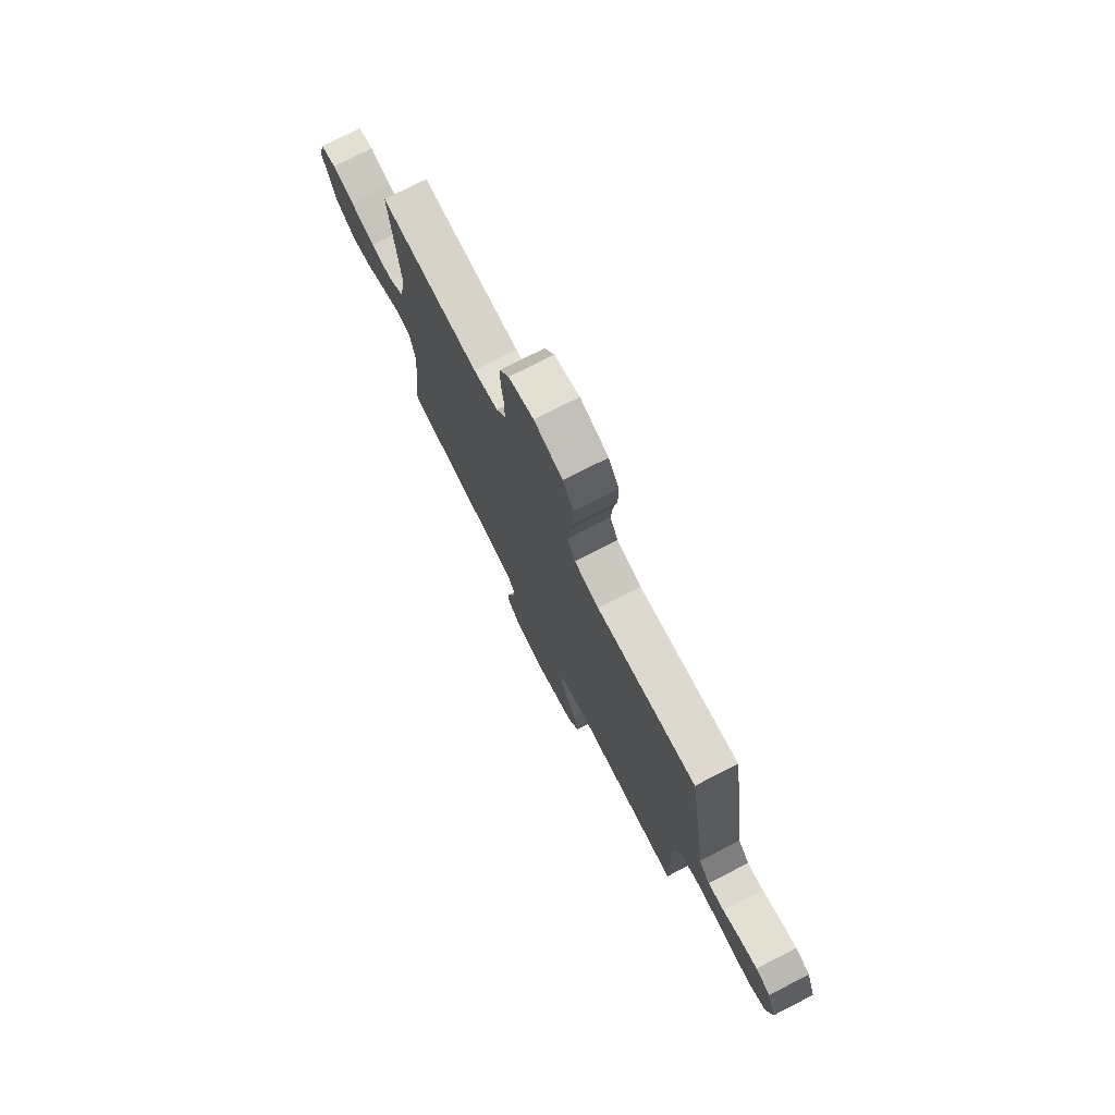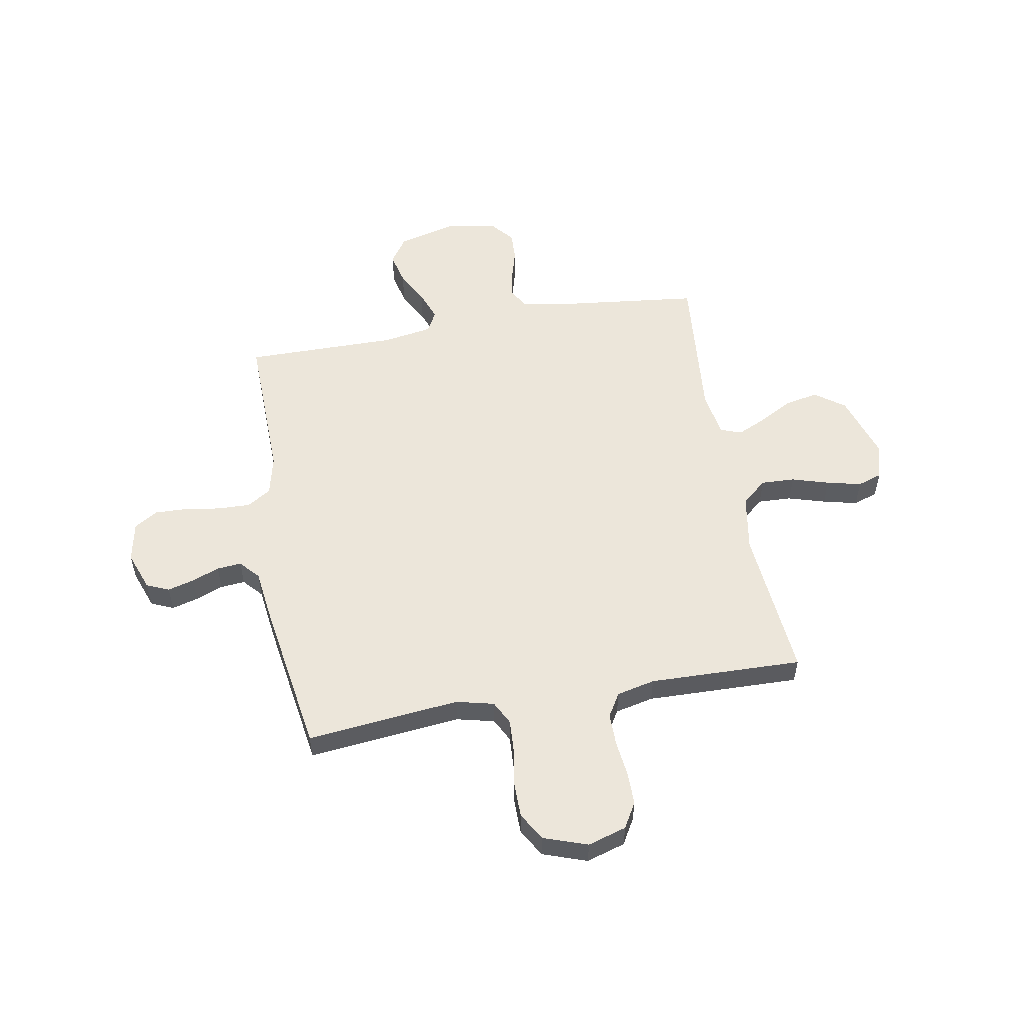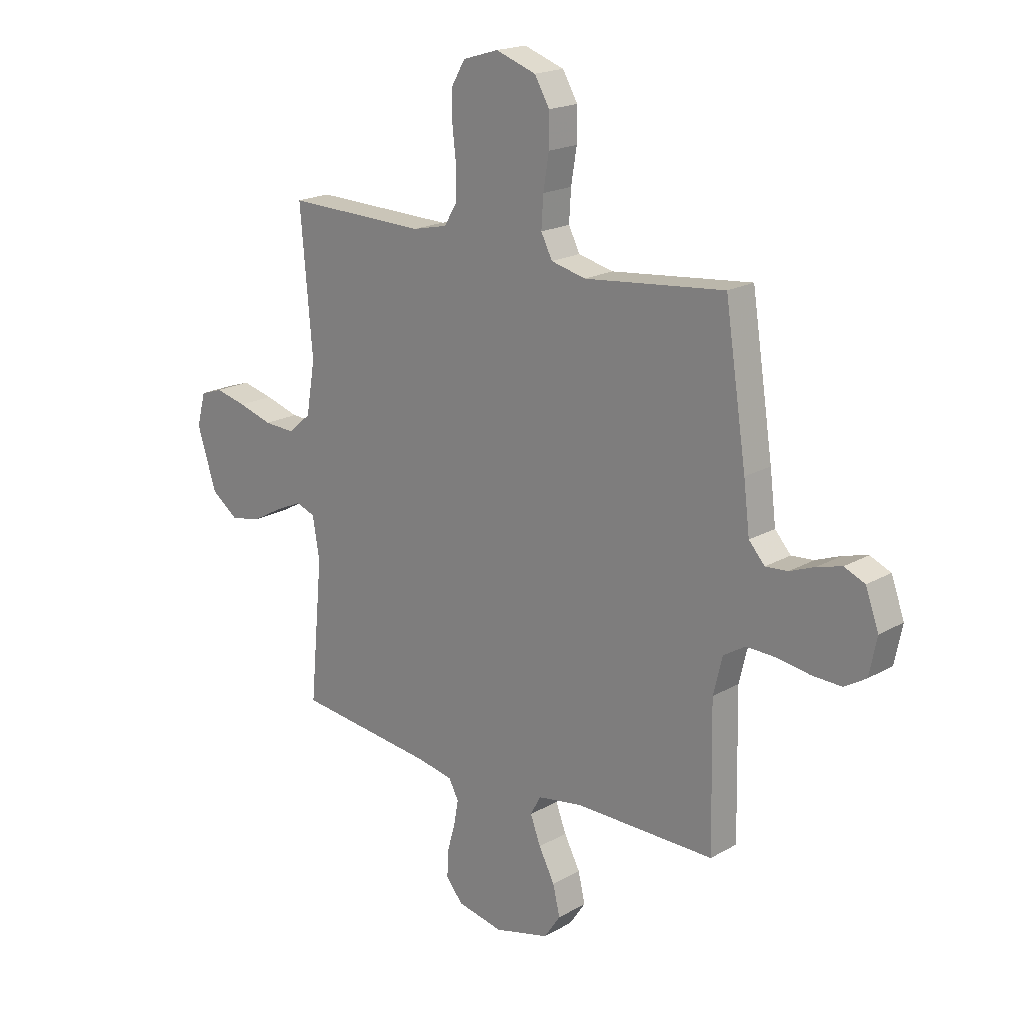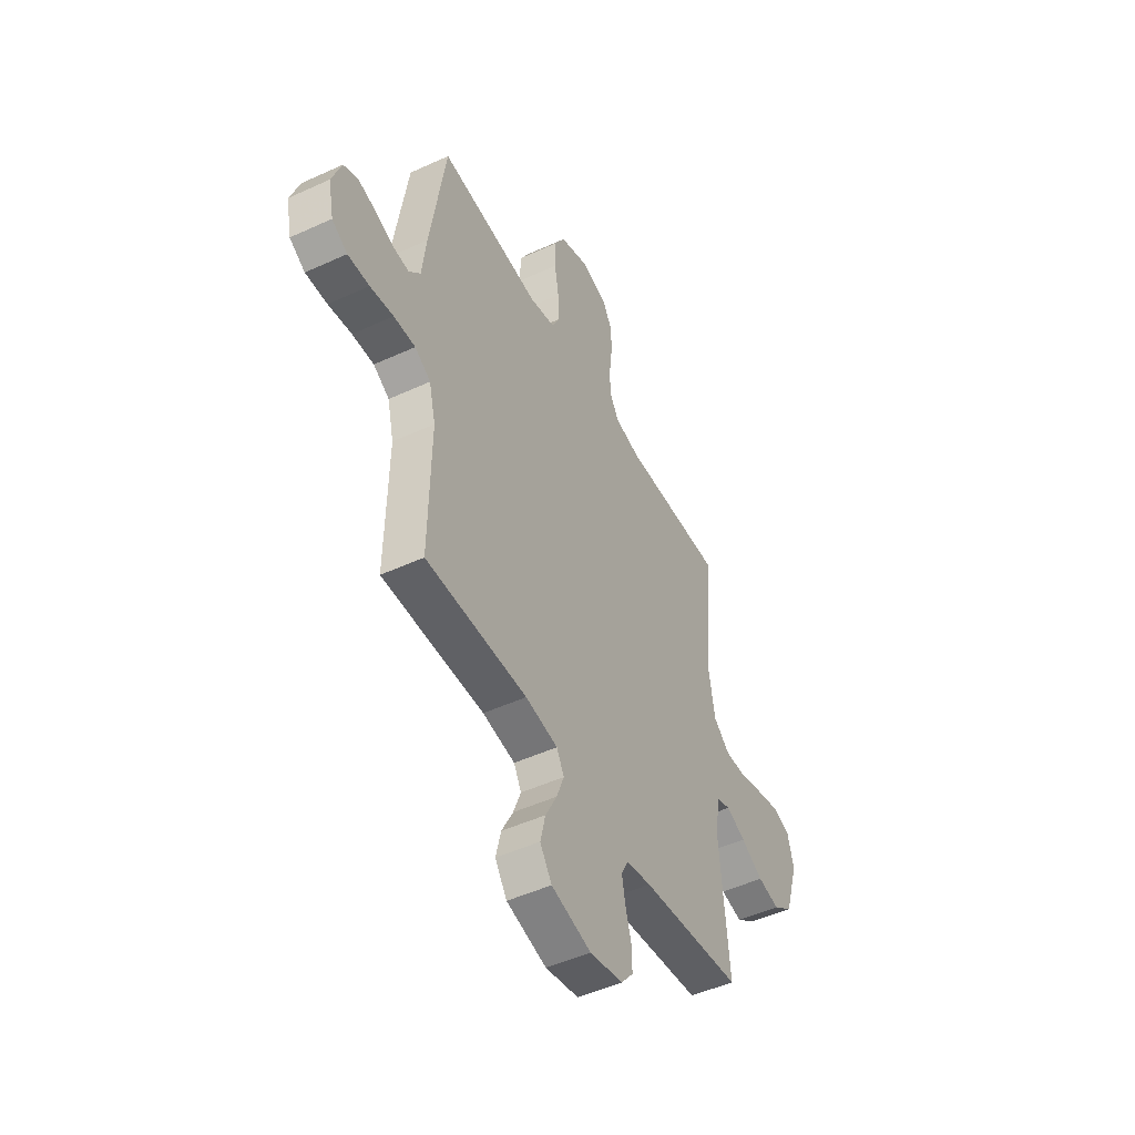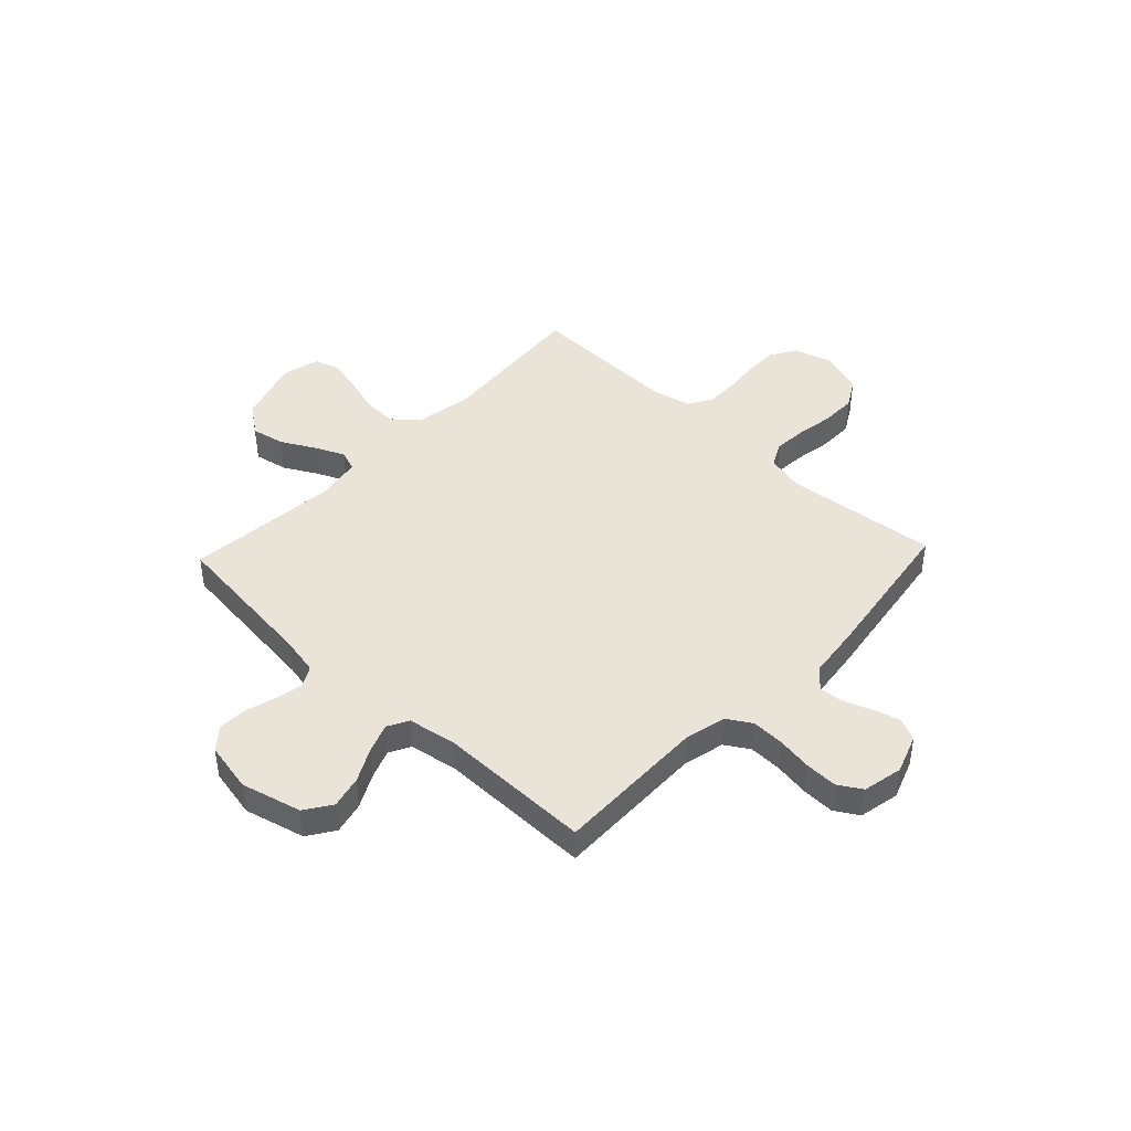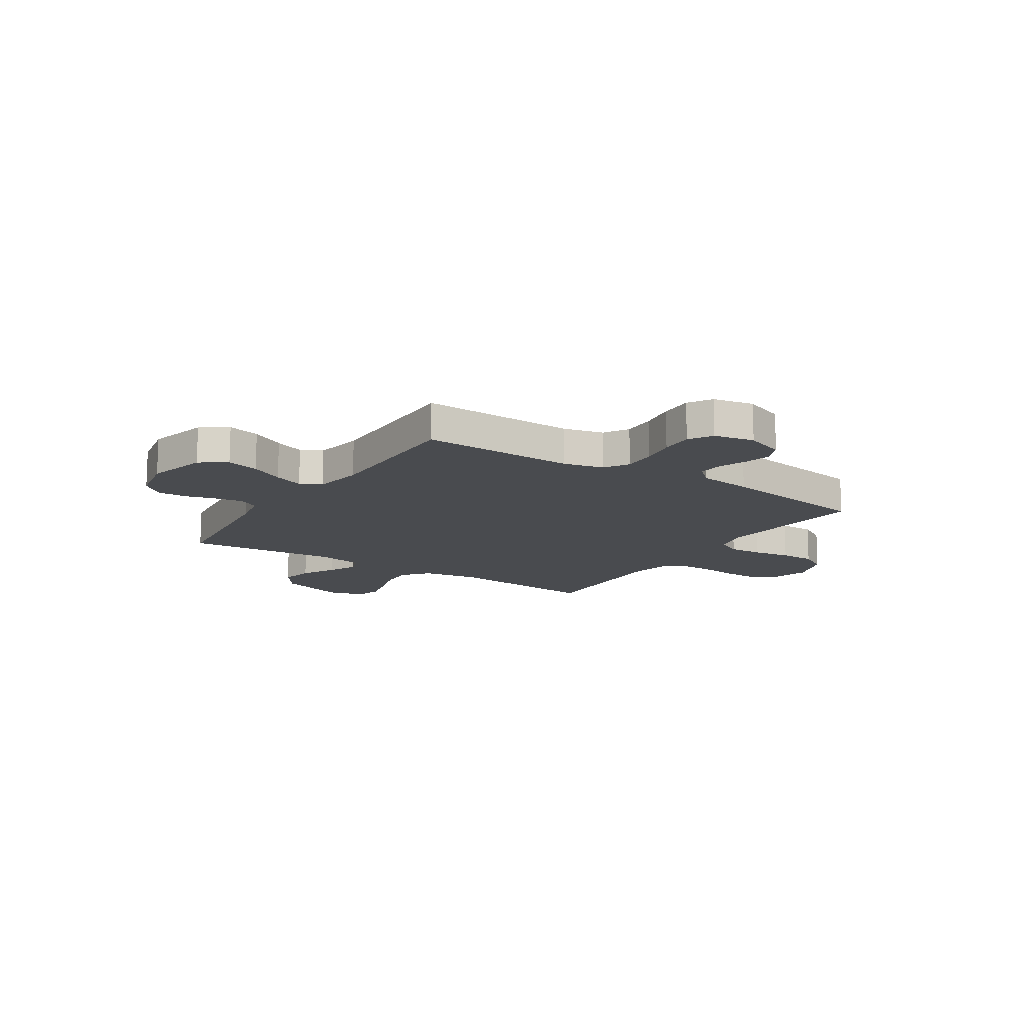
<metadata>
{"format":"obj","ext":"obj","renderer":"f3d","projection":"perspective","resolution":1024,"background":"white","views":[{"elev":76.0,"azim":-117.1,"up":"+Z"},{"elev":54.4,"azim":-10.2,"up":"+Y"},{"elev":19.1,"azim":-137.1,"up":"+Z"},{"elev":-48.7,"azim":-62.9,"up":"+Z"},{"elev":43.4,"azim":-136.6,"up":"+Y"},{"elev":-14.0,"azim":-123.1,"up":"+Y"}]}
</metadata>
<code>
v 0.5 0.07 -0.5
v 0.2 0.07 -0.535
v 0.126 0.07 -0.55
v 0.105 0.07 -0.589
v 0.115 0.07 -0.644
v 0.132 0.07 -0.704
v 0.134 0.07 -0.76
v 0.098 0.07 -0.803
v 0 0.07 -0.823
v -0.118 0.07 -0.793
v -0.153 0.07 -0.741
v -0.138 0.07 -0.678
v -0.104 0.07 -0.613
v -0.082 0.07 -0.555
v -0.104 0.07 -0.514
v -0.2 0.07 -0.498
v -0.5 0.07 -0.5
v -0.494 0.07 -0.2
v -0.513 0.07 -0.121
v -0.56 0.07 -0.092
v -0.624 0.07 -0.094
v -0.693 0.07 -0.105
v -0.757 0.07 -0.107
v -0.803 0.07 -0.079
v -0.819 0.07 0
v -0.791 0.07 0.077
v -0.747 0.07 0.096
v -0.695 0.07 0.082
v -0.641 0.07 0.061
v -0.593 0.07 0.057
v -0.559 0.07 0.095
v -0.546 0.07 0.2
v -0.5 0.07 0.5
v -0.2 0.07 0.469
v -0.126 0.07 0.487
v -0.102 0.07 0.534
v -0.106 0.07 0.6
v -0.118 0.07 0.673
v -0.118 0.07 0.742
v -0.086 0.07 0.797
v 0 0.07 0.827
v 0.076 0.07 0.804
v 0.105 0.07 0.754
v 0.105 0.07 0.689
v 0.097 0.07 0.619
v 0.097 0.07 0.555
v 0.125 0.07 0.509
v 0.2 0.07 0.492
v 0.5 0.07 0.5
v 0.474 0.07 0.2
v 0.493 0.07 0.088
v 0.542 0.07 0.046
v 0.608 0.07 0.049
v 0.681 0.07 0.071
v 0.748 0.07 0.087
v 0.796 0.07 0.071
v 0.815 0.07 0
v 0.774 0.07 -0.129
v 0.716 0.07 -0.171
v 0.651 0.07 -0.158
v 0.585 0.07 -0.122
v 0.528 0.07 -0.096
v 0.487 0.07 -0.111
v 0.472 0.07 -0.2
v 0.5 0 -0.5
v 0.2 0 -0.535
v 0.126 0 -0.55
v 0.105 0 -0.589
v 0.115 0 -0.644
v 0.132 0 -0.704
v 0.134 0 -0.76
v 0.098 0 -0.803
v 0 0 -0.823
v -0.118 0 -0.793
v -0.153 0 -0.741
v -0.138 0 -0.678
v -0.104 0 -0.613
v -0.082 0 -0.555
v -0.104 0 -0.514
v -0.2 0 -0.498
v -0.5 0 -0.5
v -0.494 0 -0.2
v -0.513 0 -0.121
v -0.56 0 -0.092
v -0.624 0 -0.094
v -0.693 0 -0.105
v -0.757 0 -0.107
v -0.803 0 -0.079
v -0.819 0 0
v -0.791 0 0.077
v -0.747 0 0.096
v -0.695 0 0.082
v -0.641 0 0.061
v -0.593 0 0.057
v -0.559 0 0.095
v -0.546 0 0.2
v -0.5 0 0.5
v -0.2 0 0.469
v -0.126 0 0.487
v -0.102 0 0.534
v -0.106 0 0.6
v -0.118 0 0.673
v -0.118 0 0.742
v -0.086 0 0.797
v 0 0 0.827
v 0.076 0 0.804
v 0.105 0 0.754
v 0.105 0 0.689
v 0.097 0 0.619
v 0.097 0 0.555
v 0.125 0 0.509
v 0.2 0 0.492
v 0.5 0 0.5
v 0.474 0 0.2
v 0.493 0 0.088
v 0.542 0 0.046
v 0.608 0 0.049
v 0.681 0 0.071
v 0.748 0 0.087
v 0.796 0 0.071
v 0.815 0 0
v 0.774 0 -0.129
v 0.716 0 -0.171
v 0.651 0 -0.158
v 0.585 0 -0.122
v 0.528 0 -0.096
v 0.487 0 -0.111
v 0.472 0 -0.2
f 59 60 61
f 58 59 61
f 57 58 61
f 56 57 61
f 55 56 61
f 54 55 61
f 53 54 61
f 52 53 61 62
f 51 52 62 63
f 48 49 50
f 51 63 64
f 50 51 64
f 48 50 64
f 47 48 64
f 43 44 45
f 42 43 45
f 41 42 45
f 40 41 45
f 39 40 45
f 38 39 45
f 37 38 45
f 36 37 45 46
f 64 1 2
f 47 64 2
f 46 47 2
f 36 46 2
f 35 36 2
f 31 32 33 34
f 27 28 29
f 26 27 29
f 25 26 29
f 24 25 29
f 23 24 29
f 22 23 29
f 21 22 29
f 20 21 29 30
f 34 35 2
f 31 34 2
f 30 31 2
f 20 30 2
f 19 20 2
f 11 12 13
f 10 11 13
f 9 10 13
f 8 9 13
f 7 8 13
f 6 7 13
f 5 6 13
f 4 5 13 14
f 3 4 14 15
f 3 15 16
f 2 3 16
f 19 2 16
f 18 19 16
f 16 17 18
f 125 124 123
f 125 123 122
f 125 122 121
f 125 121 120
f 125 120 119
f 125 119 118
f 125 118 117
f 126 125 117 116
f 127 126 116 115
f 114 113 112
f 128 127 115
f 128 115 114
f 128 114 112
f 128 112 111
f 109 108 107
f 109 107 106
f 109 106 105
f 109 105 104
f 109 104 103
f 109 103 102
f 109 102 101
f 110 109 101 100
f 66 65 128
f 66 128 111
f 66 111 110
f 66 110 100
f 66 100 99
f 98 97 96 95
f 93 92 91
f 93 91 90
f 93 90 89
f 93 89 88
f 93 88 87
f 93 87 86
f 93 86 85
f 94 93 85 84
f 66 99 98
f 66 98 95
f 66 95 94
f 66 94 84
f 66 84 83
f 77 76 75
f 77 75 74
f 77 74 73
f 77 73 72
f 77 72 71
f 77 71 70
f 77 70 69
f 78 77 69 68
f 79 78 68 67
f 80 79 67
f 80 67 66
f 80 66 83
f 80 83 82
f 82 81 80
f 1 65 66 2
f 2 66 67 3
f 3 67 68 4
f 4 68 69 5
f 5 69 70 6
f 6 70 71 7
f 7 71 72 8
f 8 72 73 9
f 9 73 74 10
f 10 74 75 11
f 11 75 76 12
f 12 76 77 13
f 13 77 78 14
f 14 78 79 15
f 15 79 80 16
f 16 80 81 17
f 17 81 82 18
f 18 82 83 19
f 19 83 84 20
f 20 84 85 21
f 21 85 86 22
f 22 86 87 23
f 23 87 88 24
f 24 88 89 25
f 25 89 90 26
f 26 90 91 27
f 27 91 92 28
f 28 92 93 29
f 29 93 94 30
f 30 94 95 31
f 31 95 96 32
f 32 96 97 33
f 33 97 98 34
f 34 98 99 35
f 35 99 100 36
f 36 100 101 37
f 37 101 102 38
f 38 102 103 39
f 39 103 104 40
f 40 104 105 41
f 41 105 106 42
f 42 106 107 43
f 43 107 108 44
f 44 108 109 45
f 45 109 110 46
f 46 110 111 47
f 47 111 112 48
f 48 112 113 49
f 49 113 114 50
f 50 114 115 51
f 51 115 116 52
f 52 116 117 53
f 53 117 118 54
f 54 118 119 55
f 55 119 120 56
f 56 120 121 57
f 57 121 122 58
f 58 122 123 59
f 59 123 124 60
f 60 124 125 61
f 61 125 126 62
f 62 126 127 63
f 63 127 128 64
f 64 128 65 1

</code>
